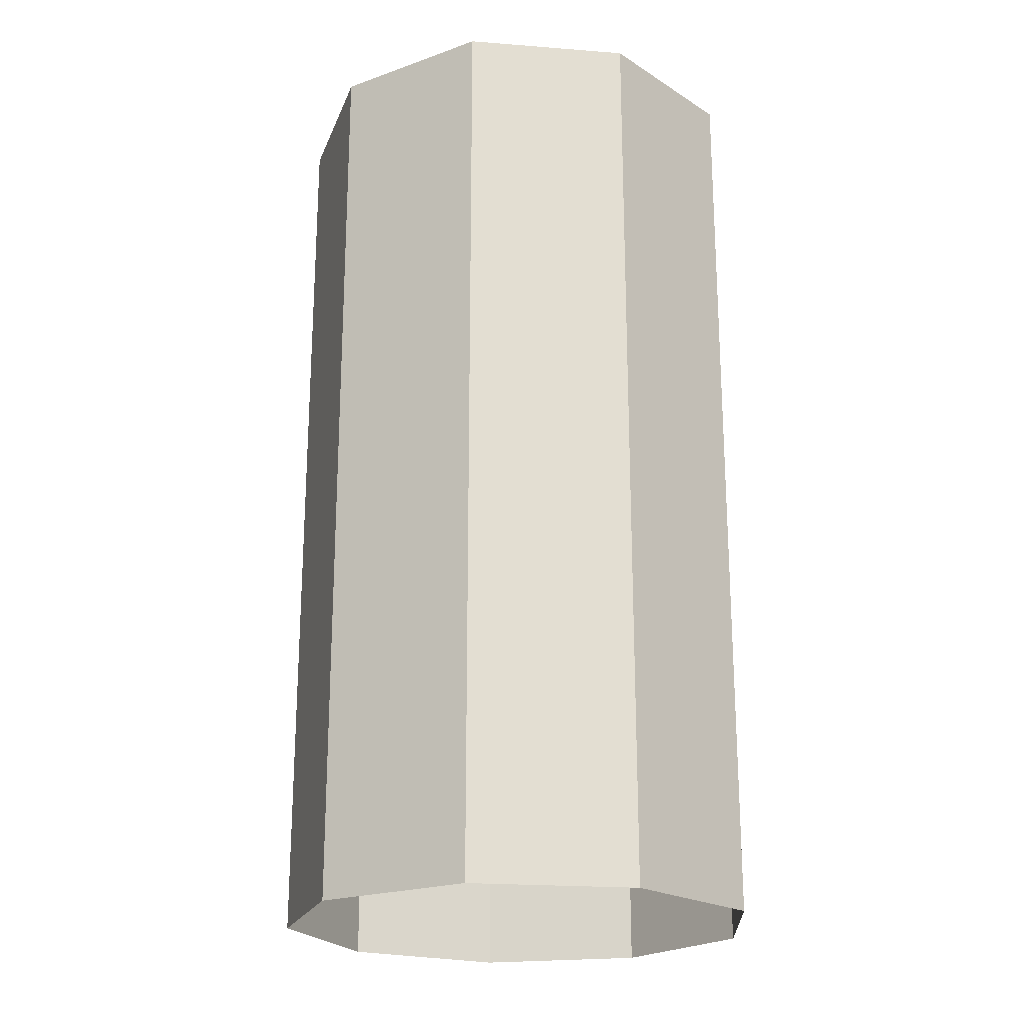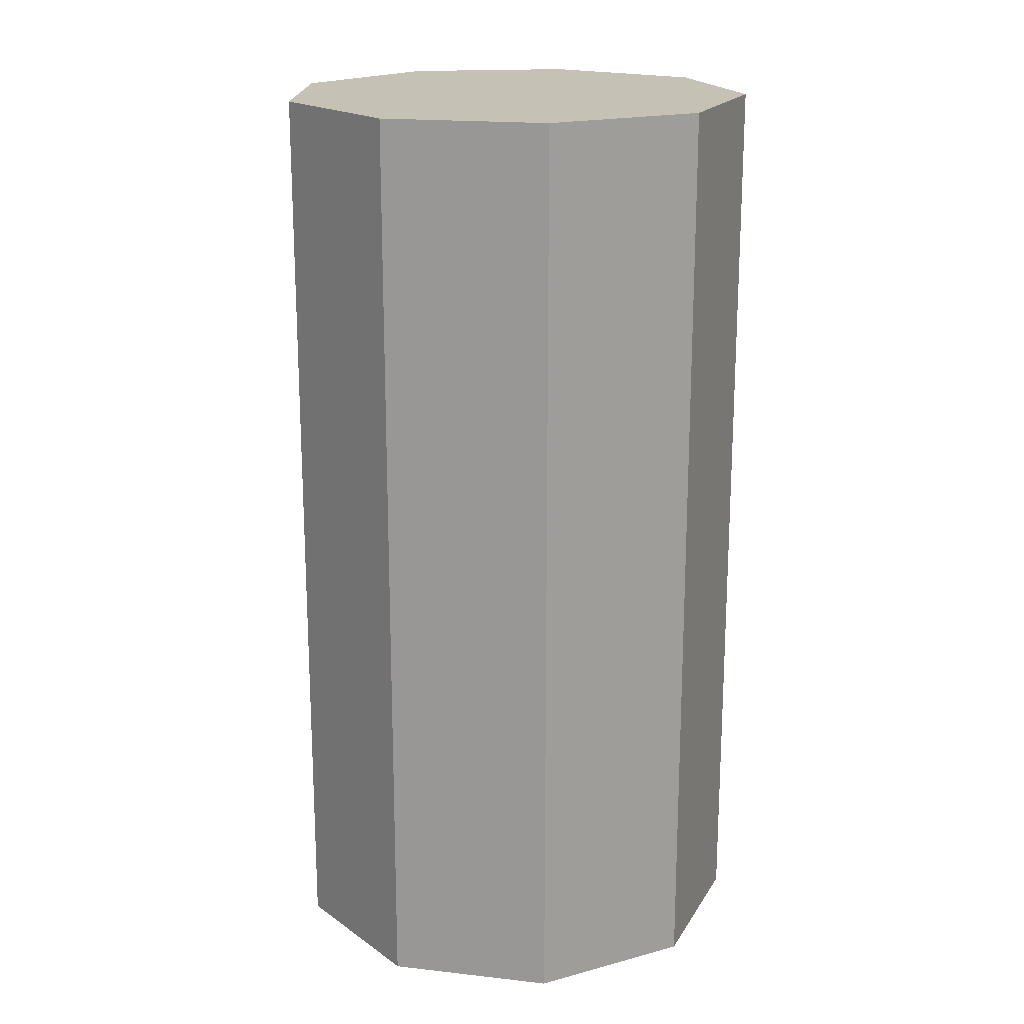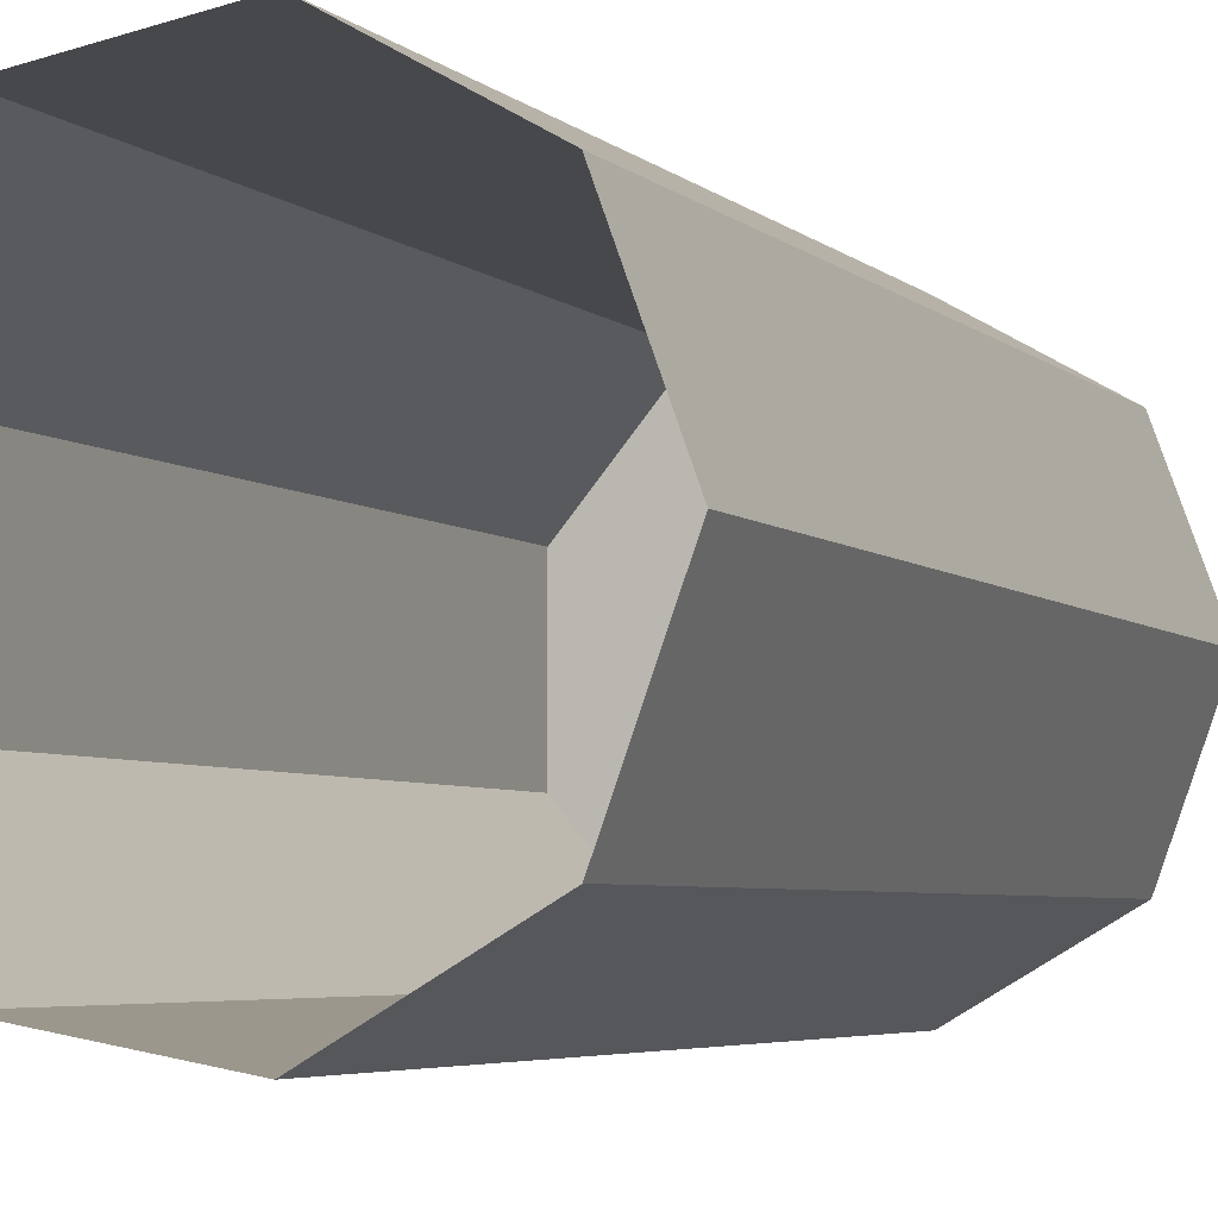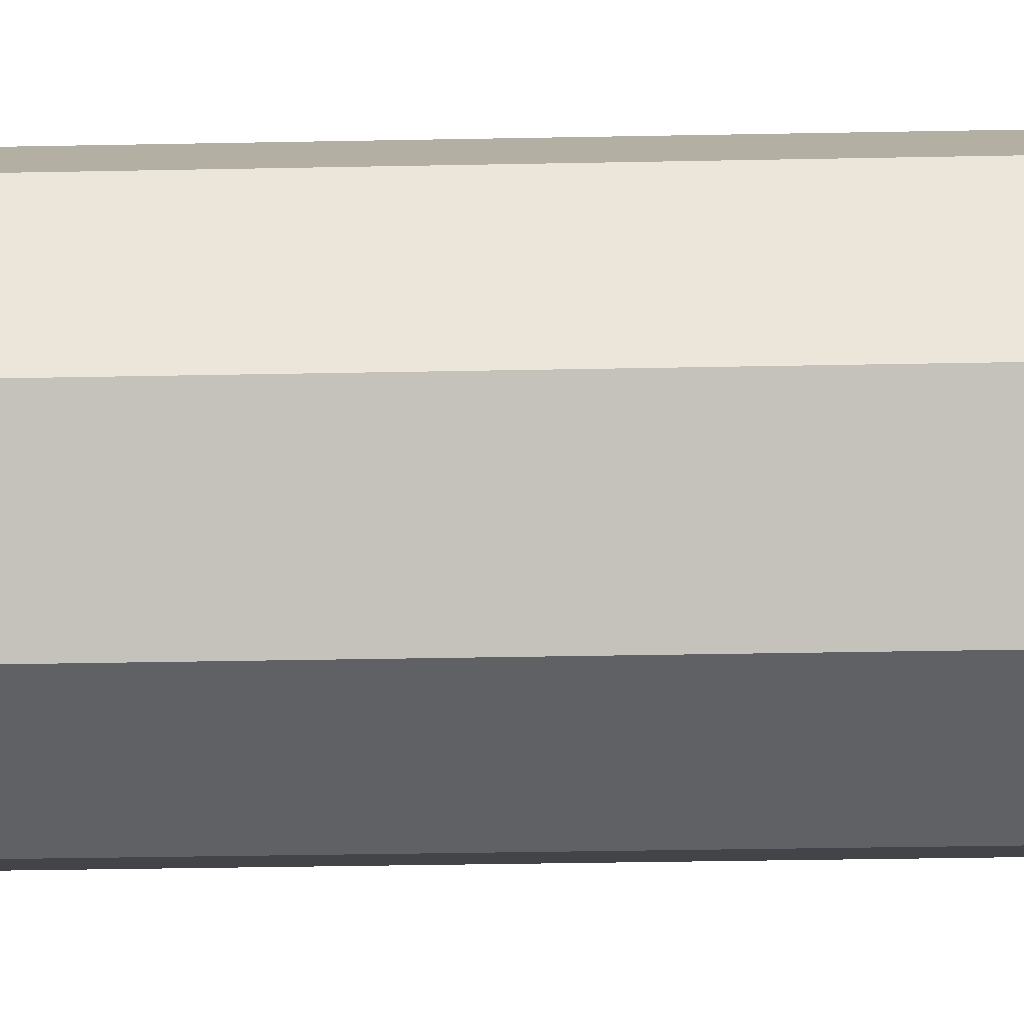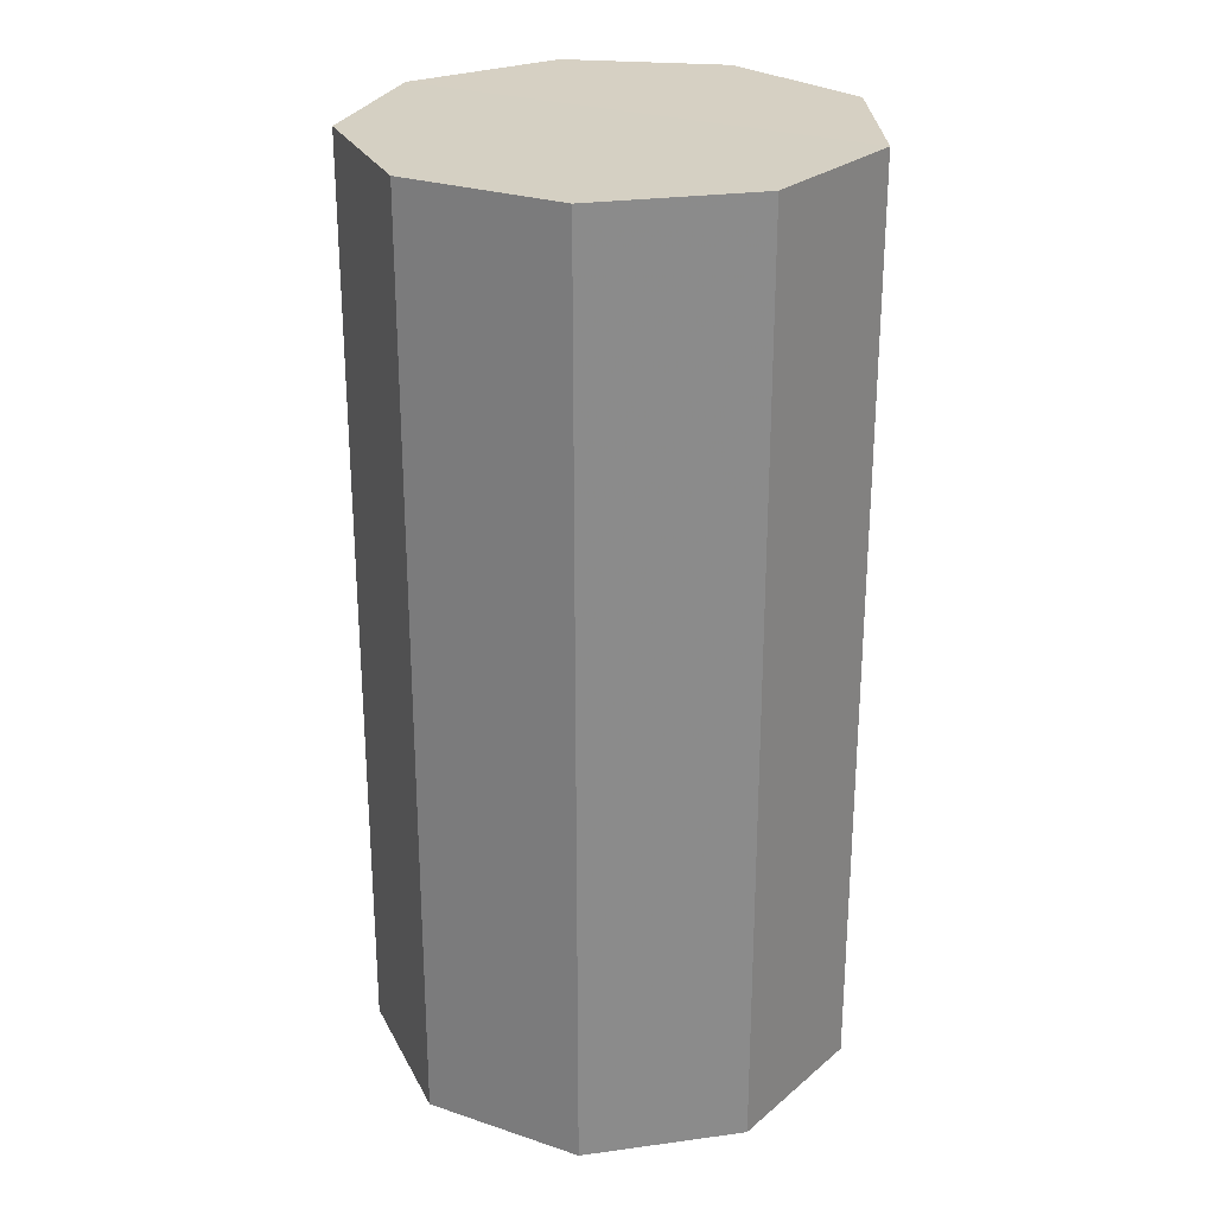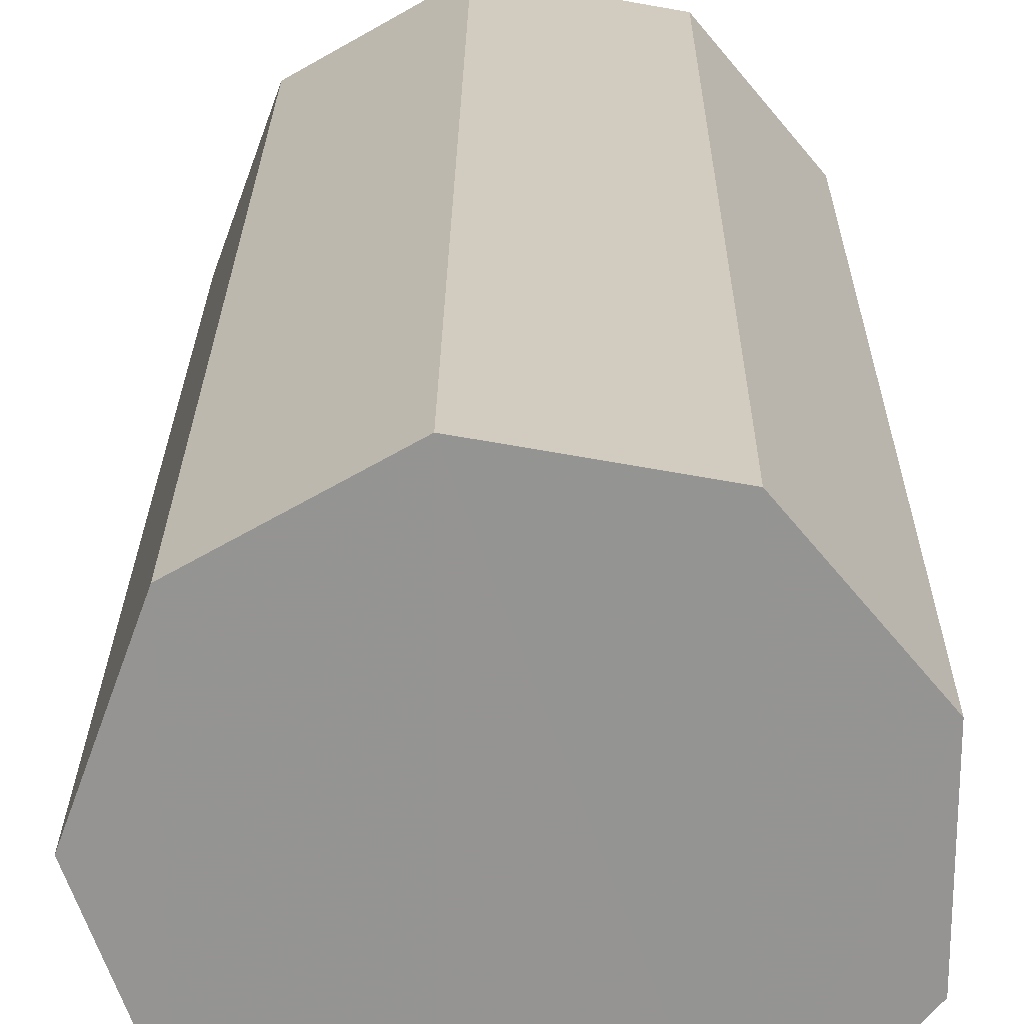
<metadata>
{"format":"obj","ext":"obj","renderer":"f3d","projection":"perspective","resolution":1024,"background":"white","views":[{"elev":-21.6,"azim":2.1,"up":"+Z"},{"elev":18.7,"azim":-57.7,"up":"+Z"},{"elev":-4.5,"azim":-157.7,"up":"+Y"},{"elev":-38.5,"azim":91.4,"up":"+Y"},{"elev":26.4,"azim":-42.3,"up":"+Z"},{"elev":22.9,"azim":0.5,"up":"+Y"}]}
</metadata>
<code>
v -1.235e+04 -3.775e+04 29.22
v -1.235e+04 -3.775e+04 29.22
v -1.235e+04 -3.774e+04 29.22
v -1.235e+04 -3.775e+04 29.22
v -1.235e+04 -3.775e+04 29.22
v -1.235e+04 -3.775e+04 29.22
v -1.235e+04 -3.775e+04 29.22
v -1.235e+04 -3.775e+04 29.22
v -1.235e+04 -3.775e+04 29.22
v -1.235e+04 -3.775e+04 34.3
v -1.235e+04 -3.775e+04 34.3
v -1.235e+04 -3.774e+04 34.3
v -1.235e+04 -3.775e+04 34.3
v -1.235e+04 -3.775e+04 34.3
v -1.235e+04 -3.775e+04 34.3
v -1.235e+04 -3.775e+04 34.3
v -1.235e+04 -3.775e+04 34.3
v -1.235e+04 -3.775e+04 34.3
f 1 2 3
f 4 2 1
f 3 5 6
f 6 5 7
f 1 3 8
f 6 7 9
f 8 3 6
f 10 11 12
f 10 13 11
f 12 14 15
f 16 13 10
f 14 17 15
f 10 12 18
f 18 12 15
f 11 5 3
f 12 11 3
f 13 7 5
f 11 13 5
f 16 9 7
f 13 16 7
f 16 6 9
f 16 10 6
f 10 8 6
f 10 18 8
f 18 1 8
f 18 15 1
f 15 4 1
f 15 17 4
f 14 2 4
f 17 14 4
f 12 3 2
f 14 12 2

</code>
